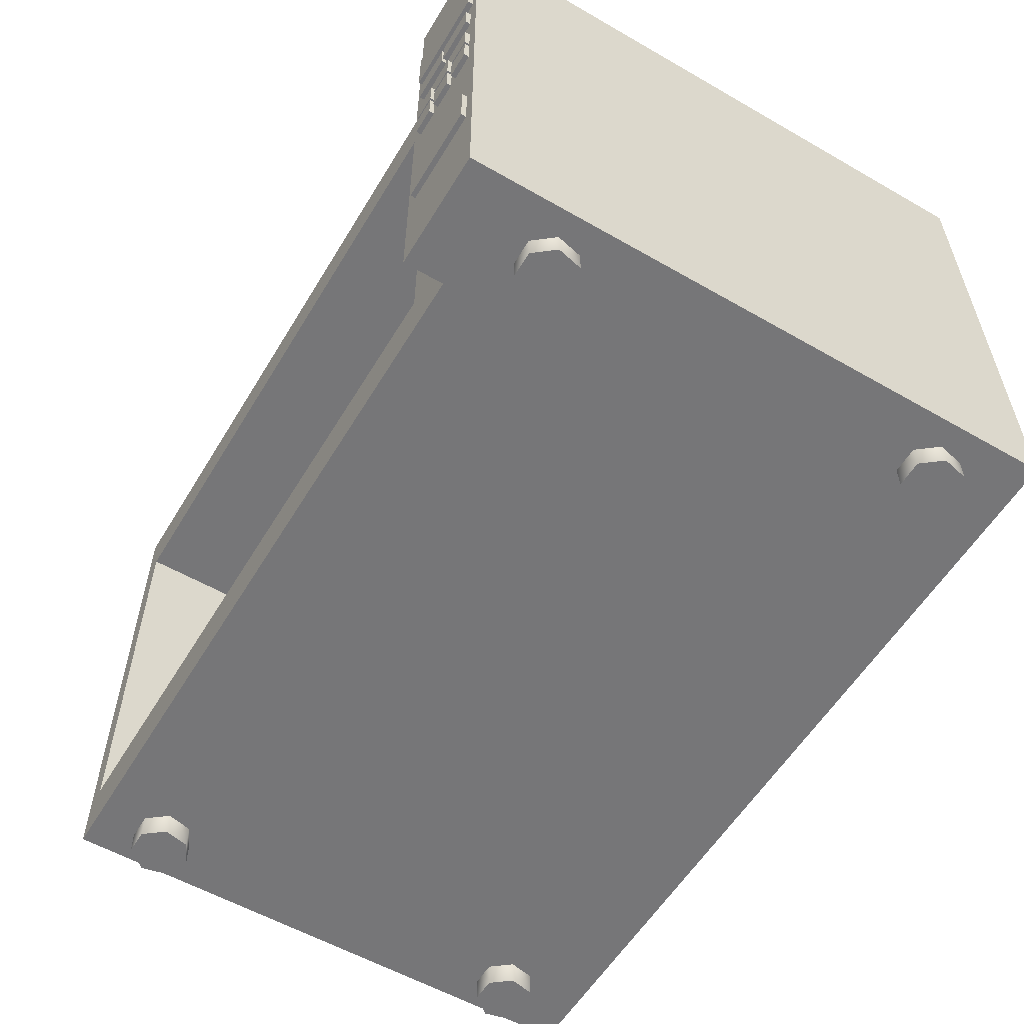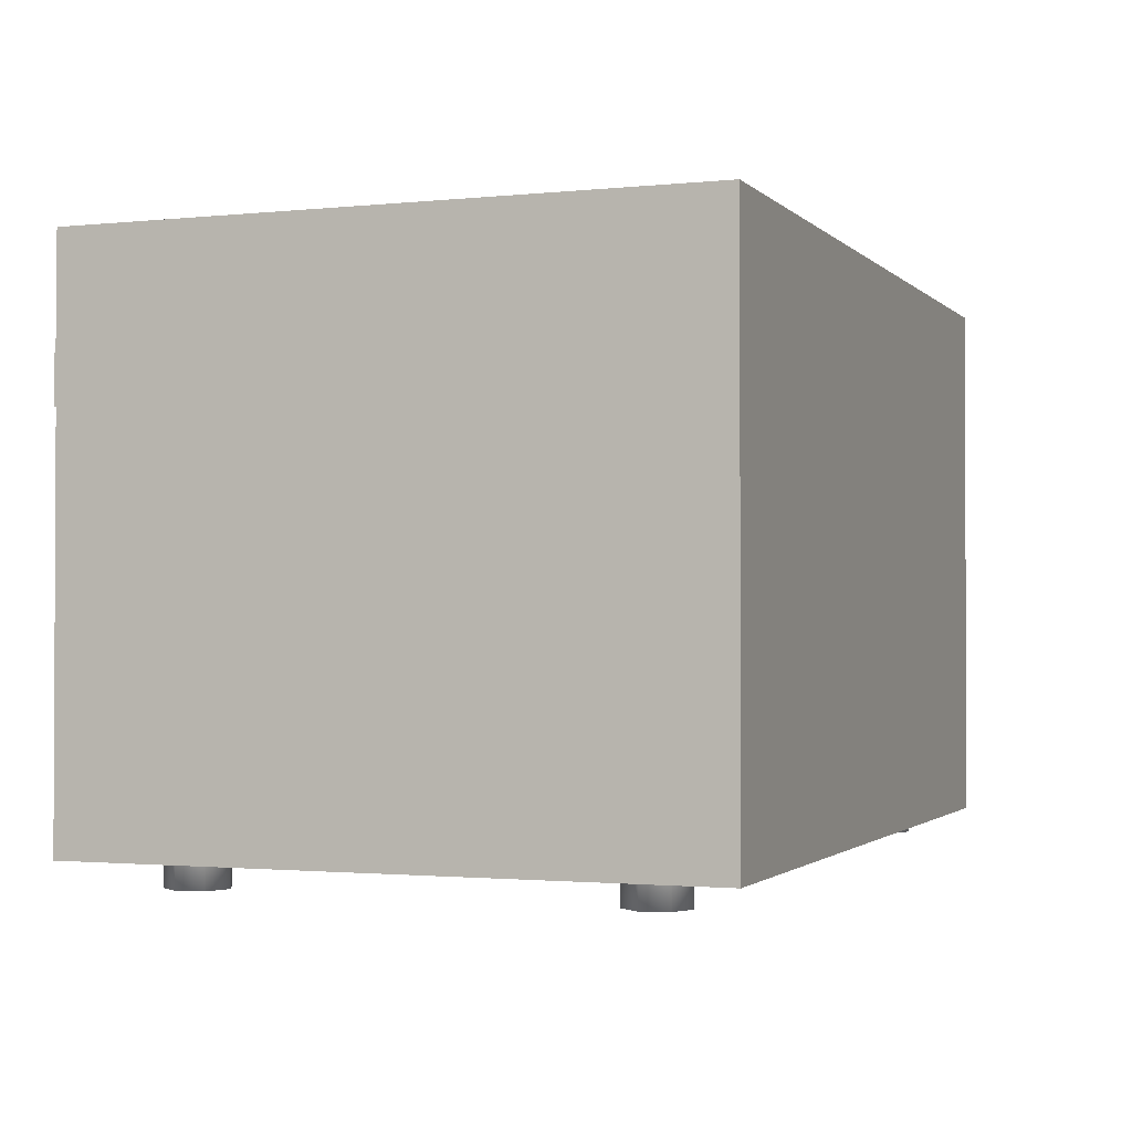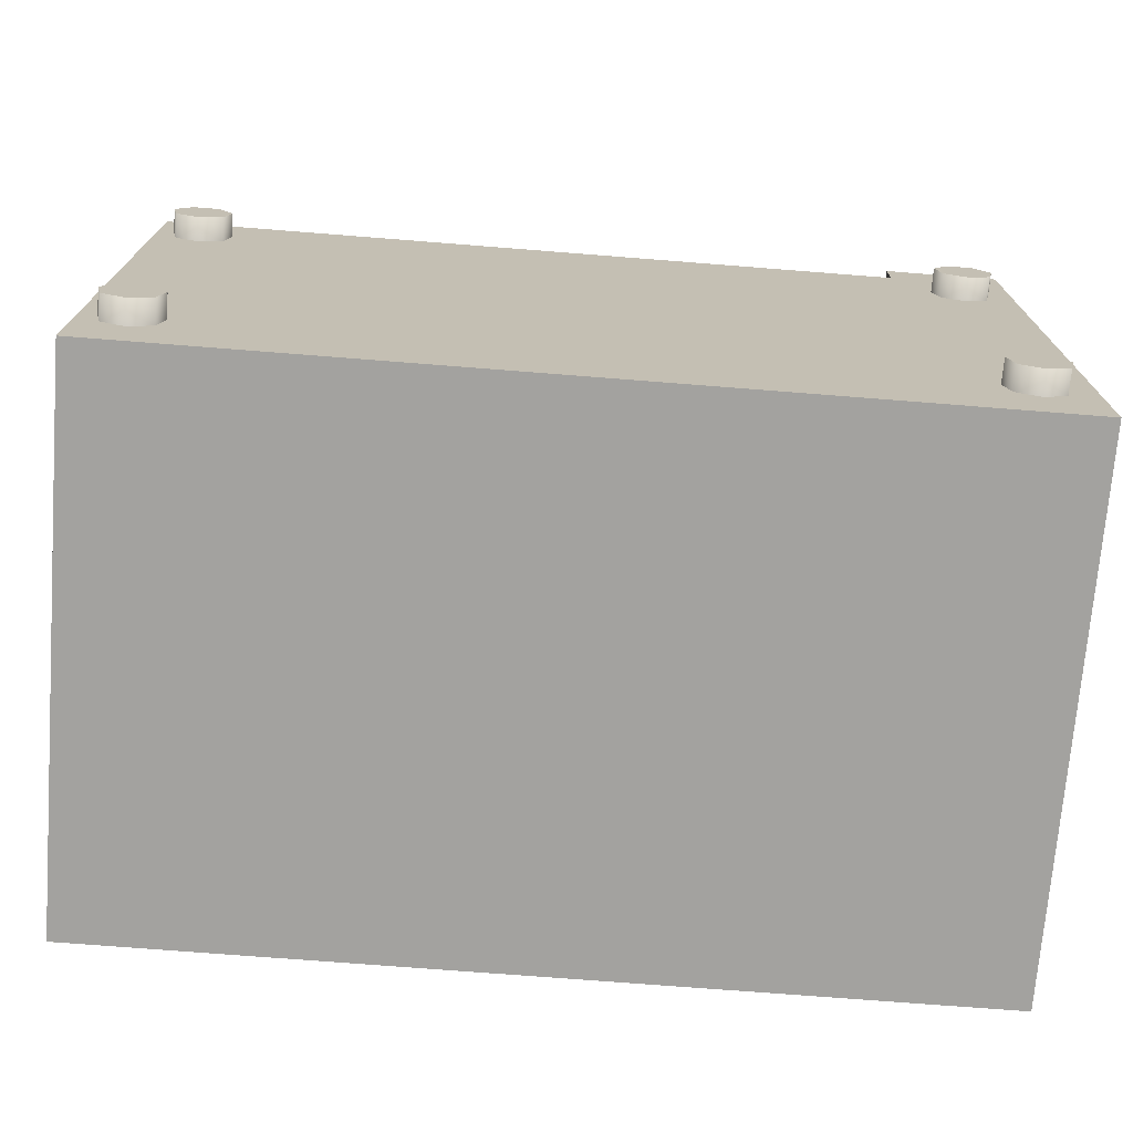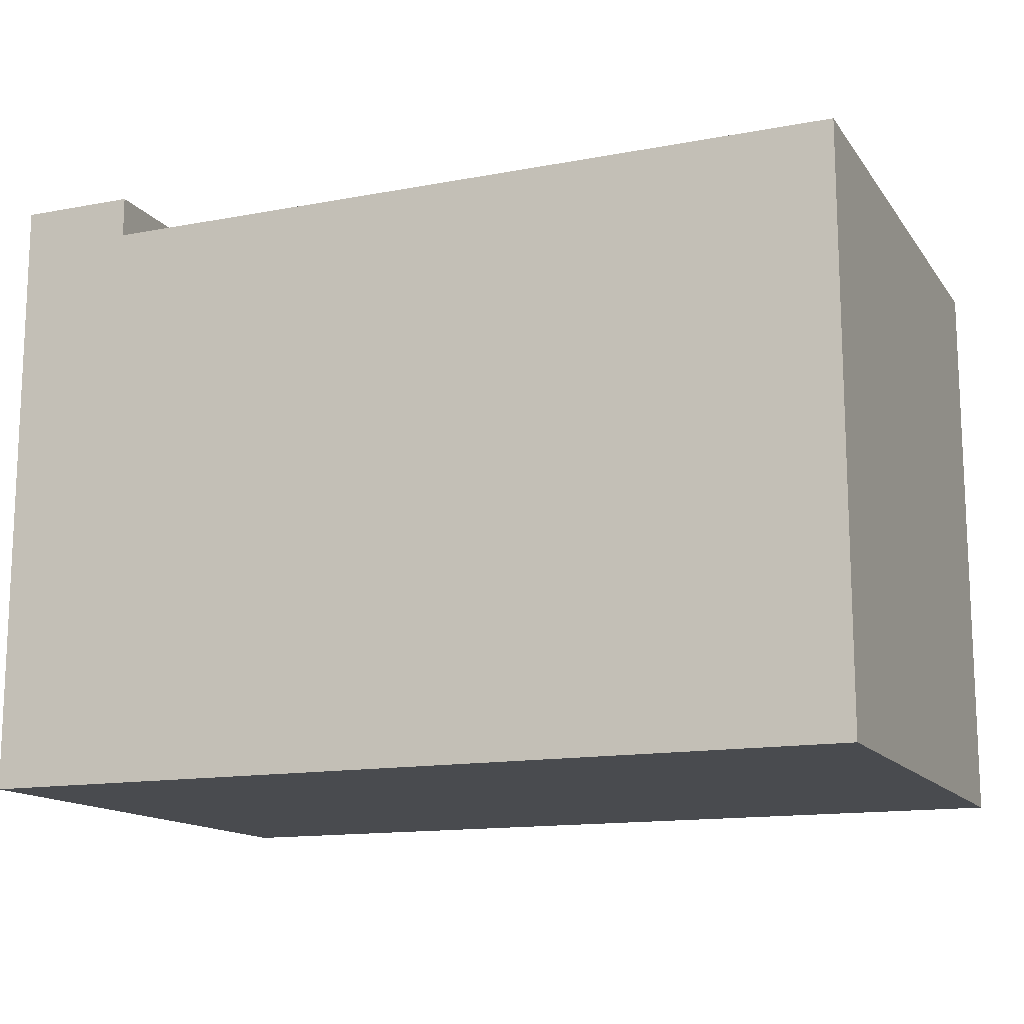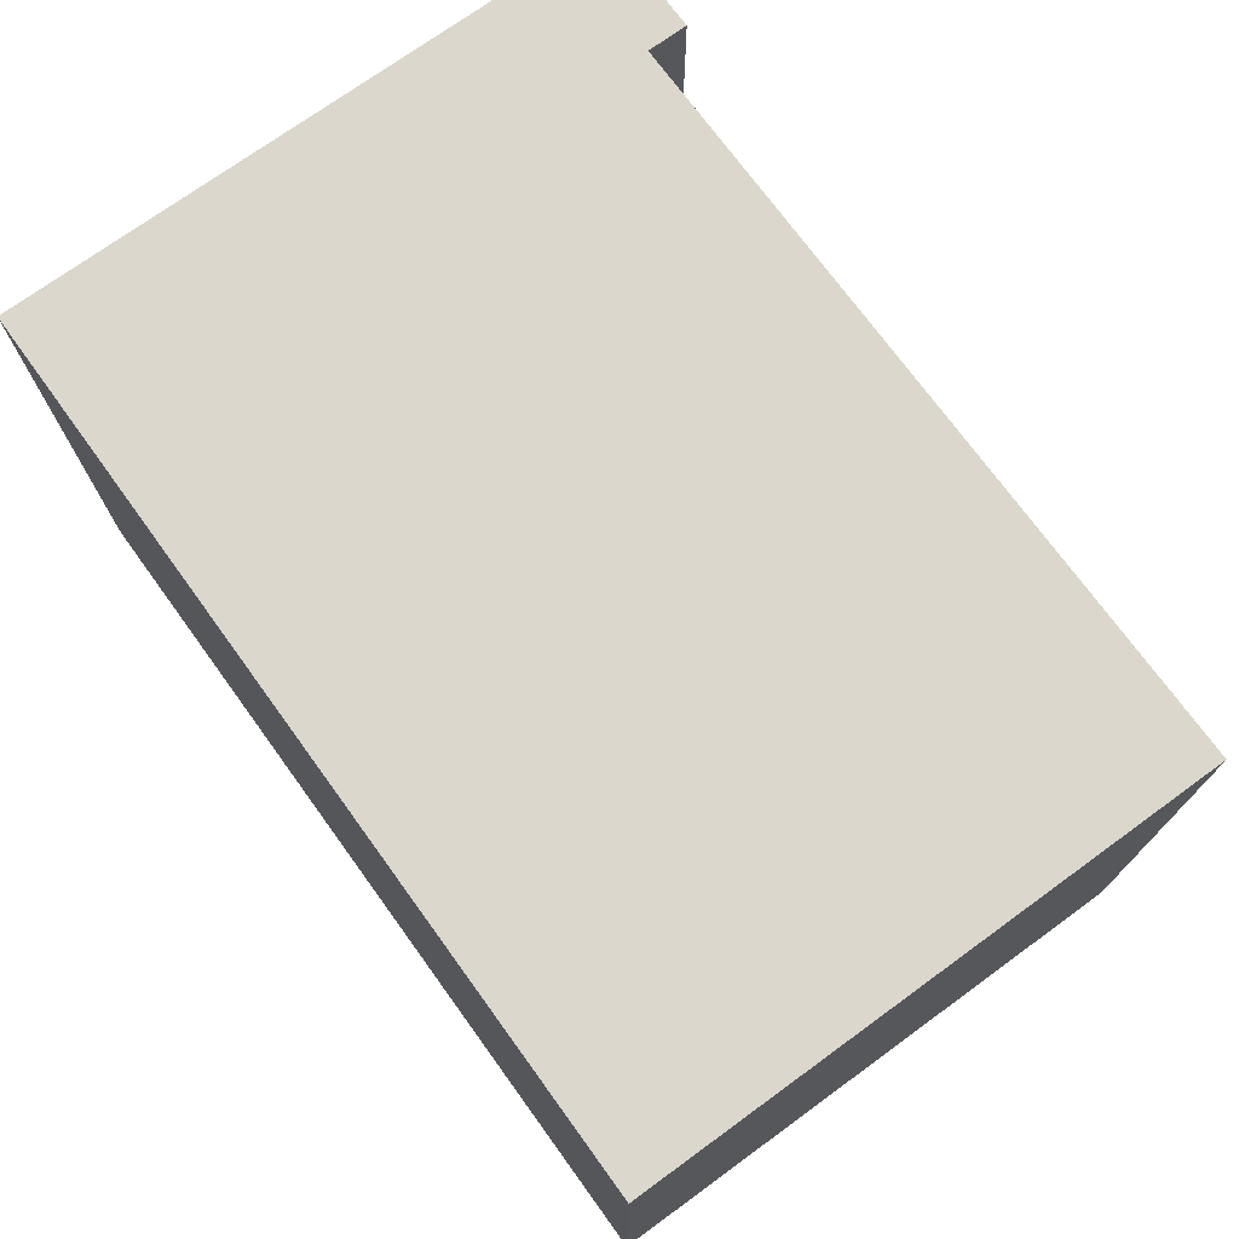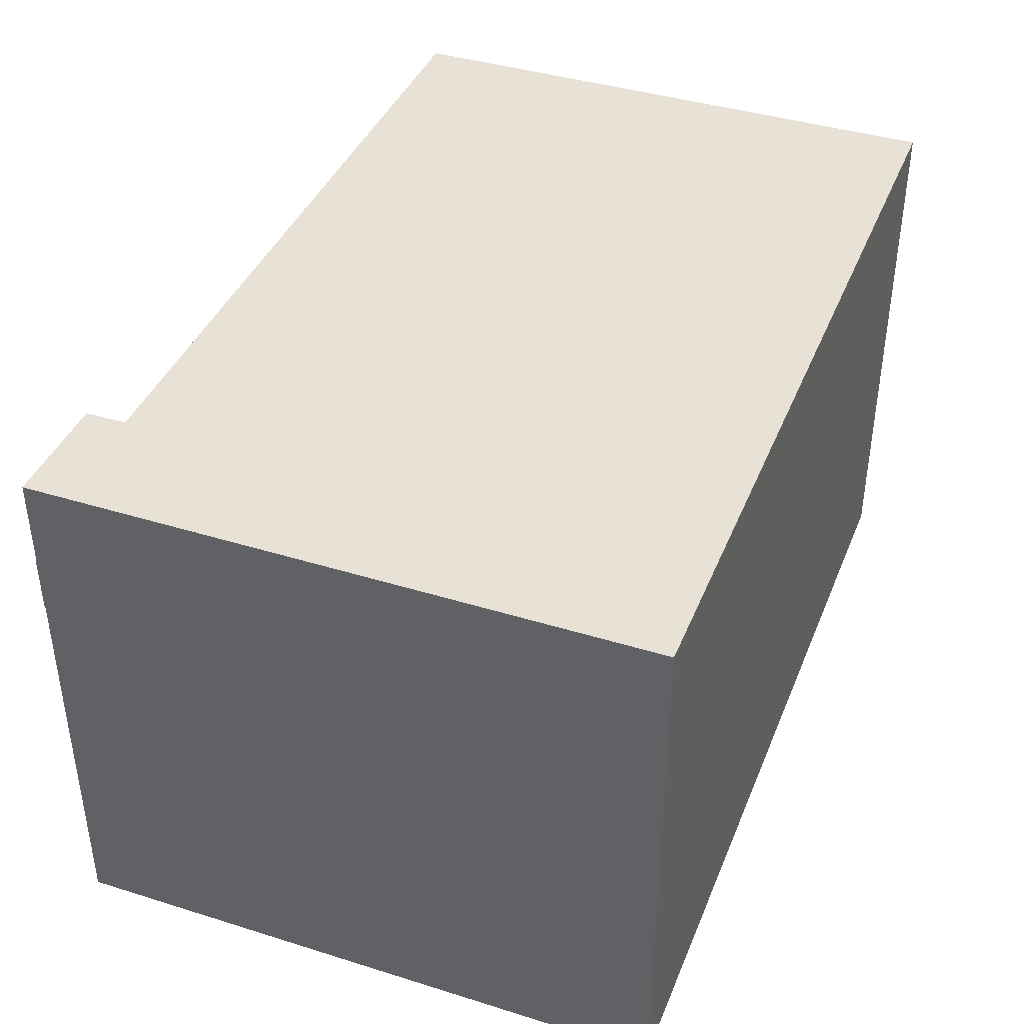
<metadata>
{"format":"obj","ext":"obj","renderer":"f3d","projection":"perspective","resolution":1024,"background":"white","views":[{"elev":-56.9,"azim":59.1,"up":"+Y"},{"elev":-1.5,"azim":110.8,"up":"+Y"},{"elev":-72.6,"azim":-4.5,"up":"+Z"},{"elev":-14.0,"azim":-157.3,"up":"+Z"},{"elev":73.2,"azim":-126.0,"up":"+Y"},{"elev":40.4,"azim":110.9,"up":"+Y"}]}
</metadata>
<code>
o Microwave_New_Cube.158
v 9.742 0.4719 3.723
v 9.035 0.4251 3.723
v 9.742 0.4719 3.249
v 9.017 0.4719 3.249
v 9.035 0.067 3.723
v 9.742 0.02021 3.723
v 9.017 0.02021 3.249
v 9.742 0.02021 3.249
v 9.599 0.4251 3.723
v 9.646 0.4719 3.249
v 9.646 0.02021 3.249
v 9.599 0.067 3.723
v 9.646 0.4719 3.757
v 9.742 0.4719 3.757
v 9.742 0.02021 3.757
v 9.646 0.02021 3.757
v 9.017 0.02021 3.723
v 9.017 0.4719 3.723
v 9.646 0.4719 3.723
v 9.646 0.02021 3.723
v 9.035 0.067 3.304
v 9.035 0.4251 3.304
v 9.599 0.4251 3.304
v 9.599 0.067 3.304
v 9.294 0.0628 3.364
v 9.294 0.08788 3.364
v 9.403 0.0628 3.385
v 9.403 0.08788 3.385
v 9.474 0.0628 3.471
v 9.474 0.08788 3.471
v 9.472 0.0628 3.583
v 9.472 0.08788 3.583
v 9.4 0.0628 3.667
v 9.4 0.08788 3.667
v 9.29 0.0628 3.685
v 9.29 0.08788 3.685
v 9.194 0.0628 3.628
v 9.194 0.08788 3.628
v 9.157 0.0628 3.523
v 9.157 0.08788 3.523
v 9.197 0.0628 3.419
v 9.197 0.08788 3.419
v 9.697 0 3.64
v 9.697 0.04905 3.64
v 9.717 0 3.649
v 9.717 0.04905 3.649
v 9.721 0 3.67
v 9.721 0.04905 3.67
v 9.708 0 3.687
v 9.708 0.04905 3.687
v 9.686 0 3.687
v 9.686 0.04905 3.687
v 9.673 0 3.67
v 9.673 0.04905 3.67
v 9.677 0 3.649
v 9.677 0.04905 3.649
v 9.056 0 3.64
v 9.056 0.04905 3.64
v 9.075 0 3.649
v 9.075 0.04905 3.649
v 9.08 0 3.67
v 9.08 0.04905 3.67
v 9.066 0 3.687
v 9.066 0.04905 3.687
v 9.045 0 3.687
v 9.045 0.04905 3.687
v 9.031 0 3.67
v 9.031 0.04905 3.67
v 9.036 0 3.649
v 9.036 0.04905 3.649
v 9.697 0 3.294
v 9.697 0.04905 3.294
v 9.717 0 3.304
v 9.717 0.04905 3.304
v 9.721 0 3.325
v 9.721 0.04905 3.325
v 9.708 0 3.342
v 9.708 0.04905 3.342
v 9.686 0 3.342
v 9.686 0.04905 3.342
v 9.673 0 3.325
v 9.673 0.04905 3.325
v 9.677 0 3.304
v 9.677 0.04905 3.304
v 9.056 0 3.294
v 9.056 0.04905 3.294
v 9.075 0 3.304
v 9.075 0.04905 3.304
v 9.08 0 3.325
v 9.08 0.04905 3.325
v 9.066 0 3.342
v 9.066 0.04905 3.342
v 9.045 0 3.342
v 9.045 0.04905 3.342
v 9.031 0 3.325
v 9.031 0.04905 3.325
v 9.036 0 3.304
v 9.036 0.04905 3.304
v 9.653 0.3438 3.75
v 9.737 0.3438 3.75
v 9.737 0.393 3.75
v 9.653 0.393 3.75
v 9.657 0.3475 3.762
v 9.733 0.3475 3.762
v 9.733 0.3893 3.762
v 9.657 0.3893 3.762
v 9.657 0.1502 3.761
v 9.733 0.1502 3.761
v 9.733 0.1109 3.761
v 9.657 0.1109 3.761
v 9.657 0.1502 3.75
v 9.733 0.1502 3.75
v 9.733 0.1109 3.75
v 9.657 0.1109 3.75
v 9.653 0.3438 3.762
v 9.653 0.393 3.762
v 9.737 0.3438 3.762
v 9.737 0.393 3.762
v 9.657 0.3276 3.761
v 9.694 0.3276 3.761
v 9.694 0.3051 3.761
v 9.657 0.3051 3.761
v 9.657 0.3276 3.75
v 9.694 0.3276 3.75
v 9.694 0.3051 3.75
v 9.657 0.3051 3.75
v 9.696 0.3276 3.761
v 9.733 0.3276 3.761
v 9.733 0.3051 3.761
v 9.696 0.3051 3.761
v 9.696 0.3276 3.75
v 9.733 0.3276 3.75
v 9.733 0.3051 3.75
v 9.696 0.3051 3.75
v 9.712 0.2815 3.761
v 9.733 0.2815 3.761
v 9.733 0.259 3.761
v 9.712 0.259 3.761
v 9.712 0.2815 3.75
v 9.733 0.2815 3.75
v 9.733 0.259 3.75
v 9.712 0.259 3.75
v 9.657 0.259 3.75
v 9.678 0.259 3.75
v 9.678 0.2815 3.75
v 9.657 0.2815 3.75
v 9.657 0.259 3.761
v 9.678 0.259 3.761
v 9.678 0.2815 3.761
v 9.657 0.2815 3.761
v 9.684 0.259 3.75
v 9.705 0.259 3.75
v 9.705 0.2815 3.75
v 9.684 0.2815 3.75
v 9.684 0.259 3.761
v 9.705 0.259 3.761
v 9.705 0.2815 3.761
v 9.684 0.2815 3.761
v 9.712 0.2548 3.761
v 9.733 0.2548 3.761
v 9.733 0.2323 3.761
v 9.712 0.2323 3.761
v 9.712 0.2548 3.75
v 9.733 0.2548 3.75
v 9.733 0.2323 3.75
v 9.712 0.2323 3.75
v 9.657 0.2323 3.75
v 9.678 0.2323 3.75
v 9.678 0.2548 3.75
v 9.657 0.2548 3.75
v 9.657 0.2323 3.761
v 9.678 0.2323 3.761
v 9.678 0.2548 3.761
v 9.657 0.2548 3.761
v 9.684 0.2323 3.75
v 9.705 0.2323 3.75
v 9.705 0.2548 3.75
v 9.684 0.2548 3.75
v 9.684 0.2323 3.761
v 9.705 0.2323 3.761
v 9.705 0.2548 3.761
v 9.684 0.2548 3.761
f 17 18 4 7
f 12 24 21 5
f 11 10 3 8
f 19 1 3 10
f 8 3 1 6
f 20 11 8 6
f 17 7 11 20
f 18 19 10 4
f 7 4 10 11
f 19 13 14 1
f 15 14 13 16
f 20 16 13 19
f 1 14 15 6
f 6 15 16 20
f 2 18 17 5
f 9 19 18 2
f 5 17 20 12
f 12 20 19 9
f 24 23 22 21
f 5 21 22 2
f 9 23 24 12
f 2 22 23 9
f 26 42 40 38 36 34 32 30 28
f 45 47 49 51 53 55 43
f 59 61 63 65 67 69 57
f 73 75 77 79 81 83 71
f 87 89 91 93 95 97 85
f 117 100 101 118
f 116 102 99 115
f 118 101 102 116
f 115 99 100 117
f 104 105 106 103
f 109 108 107 110
f 110 114 113 109
f 108 112 111 107
f 107 111 114 110
f 109 113 112 108
f 106 116 115 103
f 103 115 117 104
f 104 117 118 105
f 105 118 116 106
f 121 120 119 122
f 122 126 125 121
f 120 124 123 119
f 119 123 126 122
f 121 125 124 120
f 129 128 127 130
f 130 134 133 129
f 128 132 131 127
f 127 131 134 130
f 129 133 132 128
f 137 136 135 138
f 138 142 141 137
f 136 140 139 135
f 135 139 142 138
f 137 141 140 136
f 150 146 143 147
f 148 149 150 147
f 148 144 145 149
f 149 145 146 150
f 147 143 144 148
f 158 154 151 155
f 156 157 158 155
f 156 152 153 157
f 157 153 154 158
f 155 151 152 156
f 161 160 159 162
f 162 166 165 161
f 160 164 163 159
f 159 163 166 162
f 161 165 164 160
f 174 170 167 171
f 172 173 174 171
f 172 168 169 173
f 173 169 170 174
f 171 167 168 172
f 182 178 175 179
f 180 181 182 179
f 180 176 177 181
f 181 177 178 182
f 179 175 176 180
f 25 26 28 27
f 27 28 30 29
f 29 30 32 31
f 31 32 34 33
f 33 34 36 35
f 35 36 38 37
f 37 38 40 39
f 39 40 42 41
f 41 42 26 25
f 43 44 46 45
f 45 46 48 47
f 47 48 50 49
f 49 50 52 51
f 51 52 54 53
f 53 54 56 55
f 55 56 44 43
f 57 58 60 59
f 59 60 62 61
f 61 62 64 63
f 63 64 66 65
f 65 66 68 67
f 67 68 70 69
f 69 70 58 57
f 71 72 74 73
f 73 74 76 75
f 75 76 78 77
f 77 78 80 79
f 79 80 82 81
f 81 82 84 83
f 83 84 72 71
f 85 86 88 87
f 87 88 90 89
f 89 90 92 91
f 91 92 94 93
f 93 94 96 95
f 95 96 98 97
f 97 98 86 85

</code>
